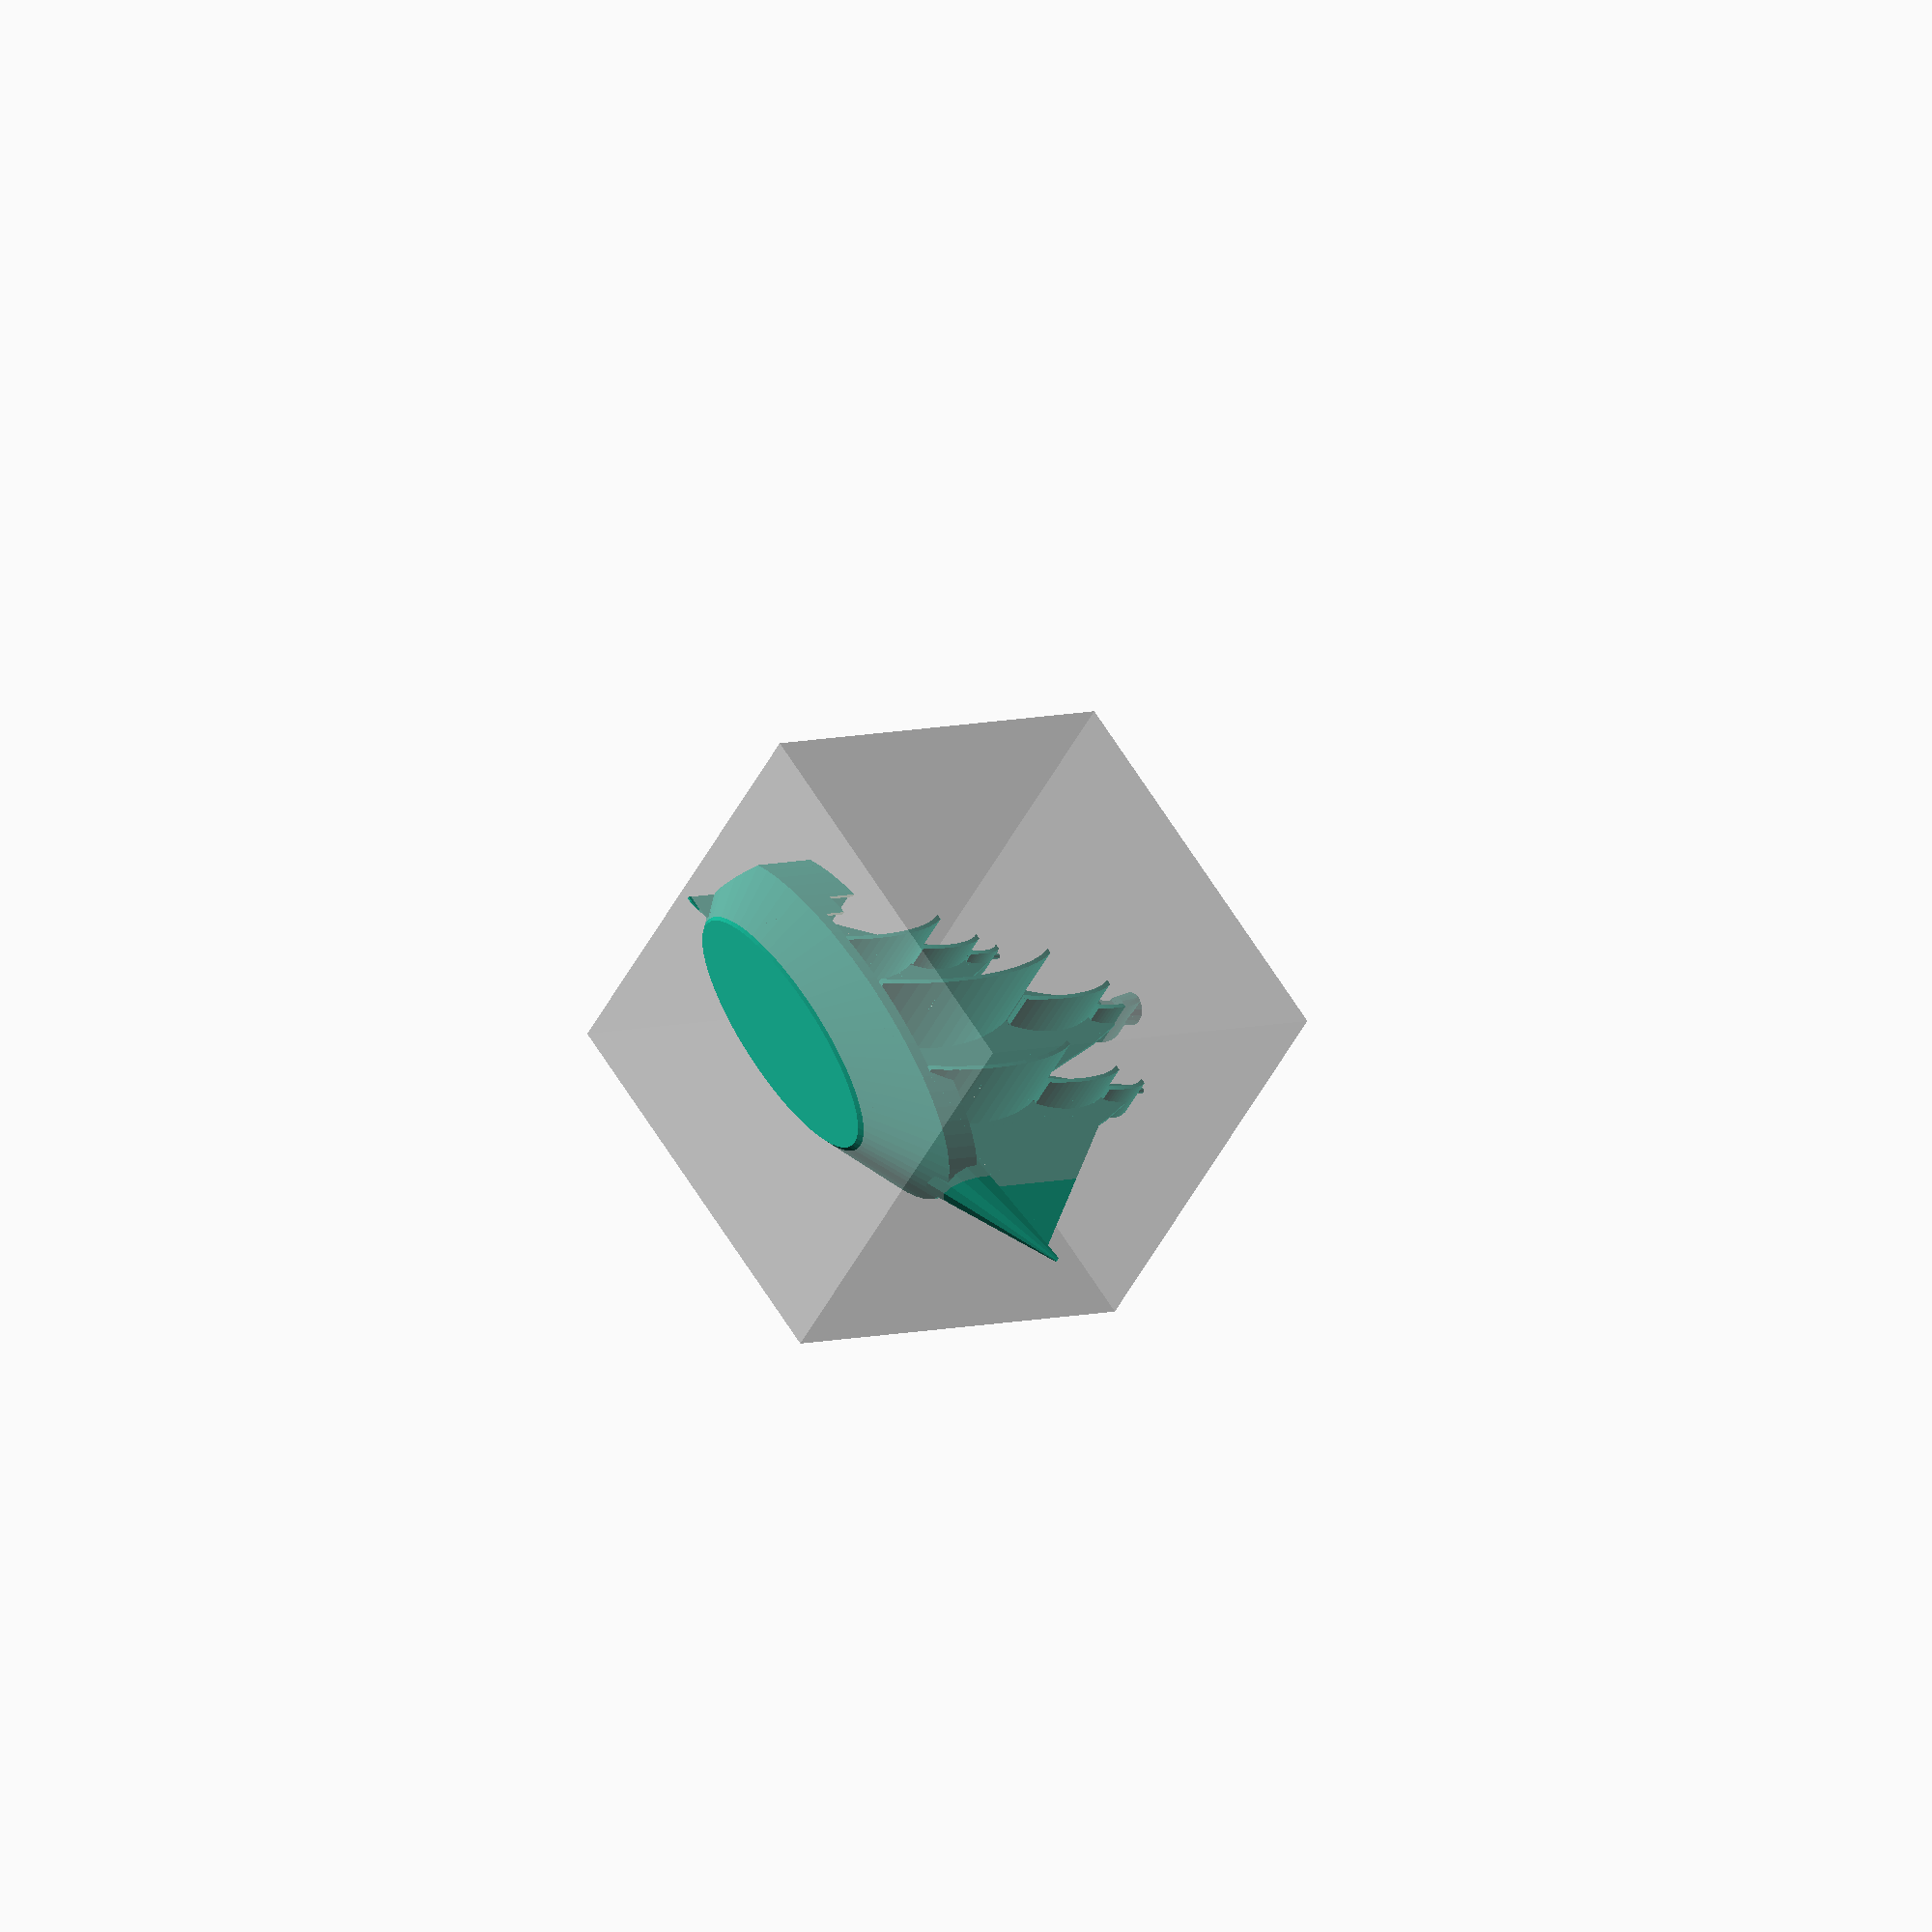
<openscad>
MIDDLE_TO_BACK = -1;
SIZE = 60;
th = 0.6;
fn=64;

ship();

module ship()
{
  sails();
  hull();
  rudder(SIZE);
  bowsprit(SIZE);
  % translate([0,0,SIZE/4]) cube(SIZE, center=true);
}

module rudder(rh)
{
  intersection()
  {
    translate([0,rh*-25/64,rh*-10/64]) cube([th,rh*5/32,rh*13/64], center=true);
    translate([0,rh*-33/64,rh*-1/64]) rotate([0,90,0]) cylinder(r=rh*8/32,h=th,$fn=fn);
  }
}

module bowsprit(bs)
{
  translate([0,bs*37/64,bs*3/64]) rotate([290,0,0]) intersection()
  {
    scale([0.5,1,1]) cylinder(r1=bs*8/64,r2=th,h=bs/3,$fn=fn/4,center=true);
    translate([0,bs/2,0]) cube(bs,center=true);
  }
}

module underwater_hull(hl)
{
  scale([0.7, 2.1, 1])
    translate([0, 0, -hl / 12])
      cylinder(r1=hl/6, r2=hl/4, h=hl/6, $fn=fn, center=true);
}

module deck(hl)
{
  difference()
  {
    scale([0.7,2.1,1])
      translate([0,0,hl/12])
        cylinder(r=hl/4, h=hl/6, $fn=fn,center=true);
    difference()
    {
      scale([0.7,2.1,1])
        translate([0,0,hl/12+th/4])
          cylinder(r=(hl/4) -th, h=hl/6, $fn=fn,center=true);
      translate([0,-hl*13/32,hl/32])
        cube([hl,hl/4,hl/4],center=true);
      translate([0,-hl*12/32,-hl*2/32])
        cube([hl,hl/4,hl/4],center=true);
      translate([0,hl*14/32,-hl*2/32])
        cube([hl,hl/4,hl/4],center=true);
      translate([0,-hl*15/32,hl/32])
        cube([hl,hl/8,hl/2],center=true);
    }
    translate([0,hl/4.5,hl/1.7])
      cube(hl, center=true);
    translate([0,hl*1/32,hl*9/32])
      cube(hl/2, center=true);
  }
}

module hull_stern(hl)
{
  translate([0, hl * -17 / 32, hl / 32])
    cube([hl, hl / 8, hl / 2], center=true);
}


module hull()
{
  position = [0, SIZE * -1 / 32, SIZE * -3 / 32];

  difference()
  {
    translate(position)
      union()
      {
        underwater_hull(SIZE);
        deck(SIZE);
      }
      hull_stern(SIZE);
  }
}

module fore_mast()
{
  x_position = SIZE / 4;
  heigh_resizer = 5 / 6;
  translate([0, x_position, 0])
    rigging(SIZE * heigh_resizer);
}

module main_mast()
{
  crews_nest(SIZE);
  rigging(SIZE);
}

module mizzen_mast()
{
  x_position = SIZE / 5 * MIDDLE_TO_BACK;
  heigh_resizer = 4 / 6;
  translate([0, x_position, 0])
    rigging(SIZE * heigh_resizer);
}

module crews_nest()
{
  z_position = SIZE * 28 / 32;
  nest_base_radius = SIZE * 2 / 64;
  nest_top_radius = SIZE * 2.5 / 64;
  nest_height = SIZE * 3 / 64;
  translate([0, 0, z_position])
    cylinder(r1=nest_base_radius, r2=nest_top_radius, h=nest_height, $fn=fn/4, center=true);
}

module bowsprit_sail()
{
  translate([0,SIZE*15/32,SIZE*8/32])
    rotate([205,0,0])
      scale([1,1,2])
        rotate([0,90,0])
          cylinder(r=SIZE/5,h=th,$fn=3,center=true);
}

module sails()
{
  translate([0,0,SIZE*-4/62])
  {
    fore_mast();
    main_mast();
    mizzen_mast();

    bowsprit_sail();

    translate([0,SIZE*-1/32,-SIZE*1/32])
      cube([th,SIZE*14/16,SIZE/8],center=true);
  }
}

module rigging(mh=30)
{
  cylinder(r=th*2/3,h=mh*11/12,$fn=fn/4);
  rotate([0,-90,0])
    translate([mh/2,0,0]) union()
    {
      translate([0,-mh/64,0]) intersection()
      {
        difference()
        {
          scale([1,0.67,1]) translate([-mh/6,0,0])
            cylinder(r=mh/1.5,h=th,$fn=3,center=true);
          translate([0,-mh*5/6,0]) rotate([0,0,27.5]) scale([2,1,1])
            cylinder(r=mh/1.5,h=th+1,$fn=fn,center=true);
        }
        translate([0,-mh*1/1.9,0]) rotate([0,0,-27.5]) scale([2,1,1])
          cylinder(r=mh/1.5,h=th+1,$fn=fn,center=true);
      }
      translate([0,mh/16,0]) mast(mh);
    }
}

module mast(mh=30)
{
  translate([-mh/4,0,0]) sail(mh/4);
  translate([mh/8,-th*1.5,0]) sail(mh/8);
  translate([mh*5/16,-th*2,0]) sail(mh/16);
}

module sail(size)
{
  intersection()
  {
    scale([1.5,1,1]) translate([0,-size,0]) difference()
    {
      cylinder(r=size, h=size*5/2,$fn=fn,center=true);
      cylinder(r=size-th, h=size*5/2+1,$fn=fn,center=true);
    }
    cube(size*2,center=true);
    * translate([size*2,0,0]) scale([2,1,1])
      rotate([0,45,0]) cube(size*3,center=true);
    translate([size/3,0,0]) scale([2,1,1]) rotate([90,0,0])
      cylinder(r=size*1,h=size*2,$fn=fn,center=true);
  }
}

</openscad>
<views>
elev=353.6 azim=227.9 roll=227.6 proj=o view=solid
</views>
